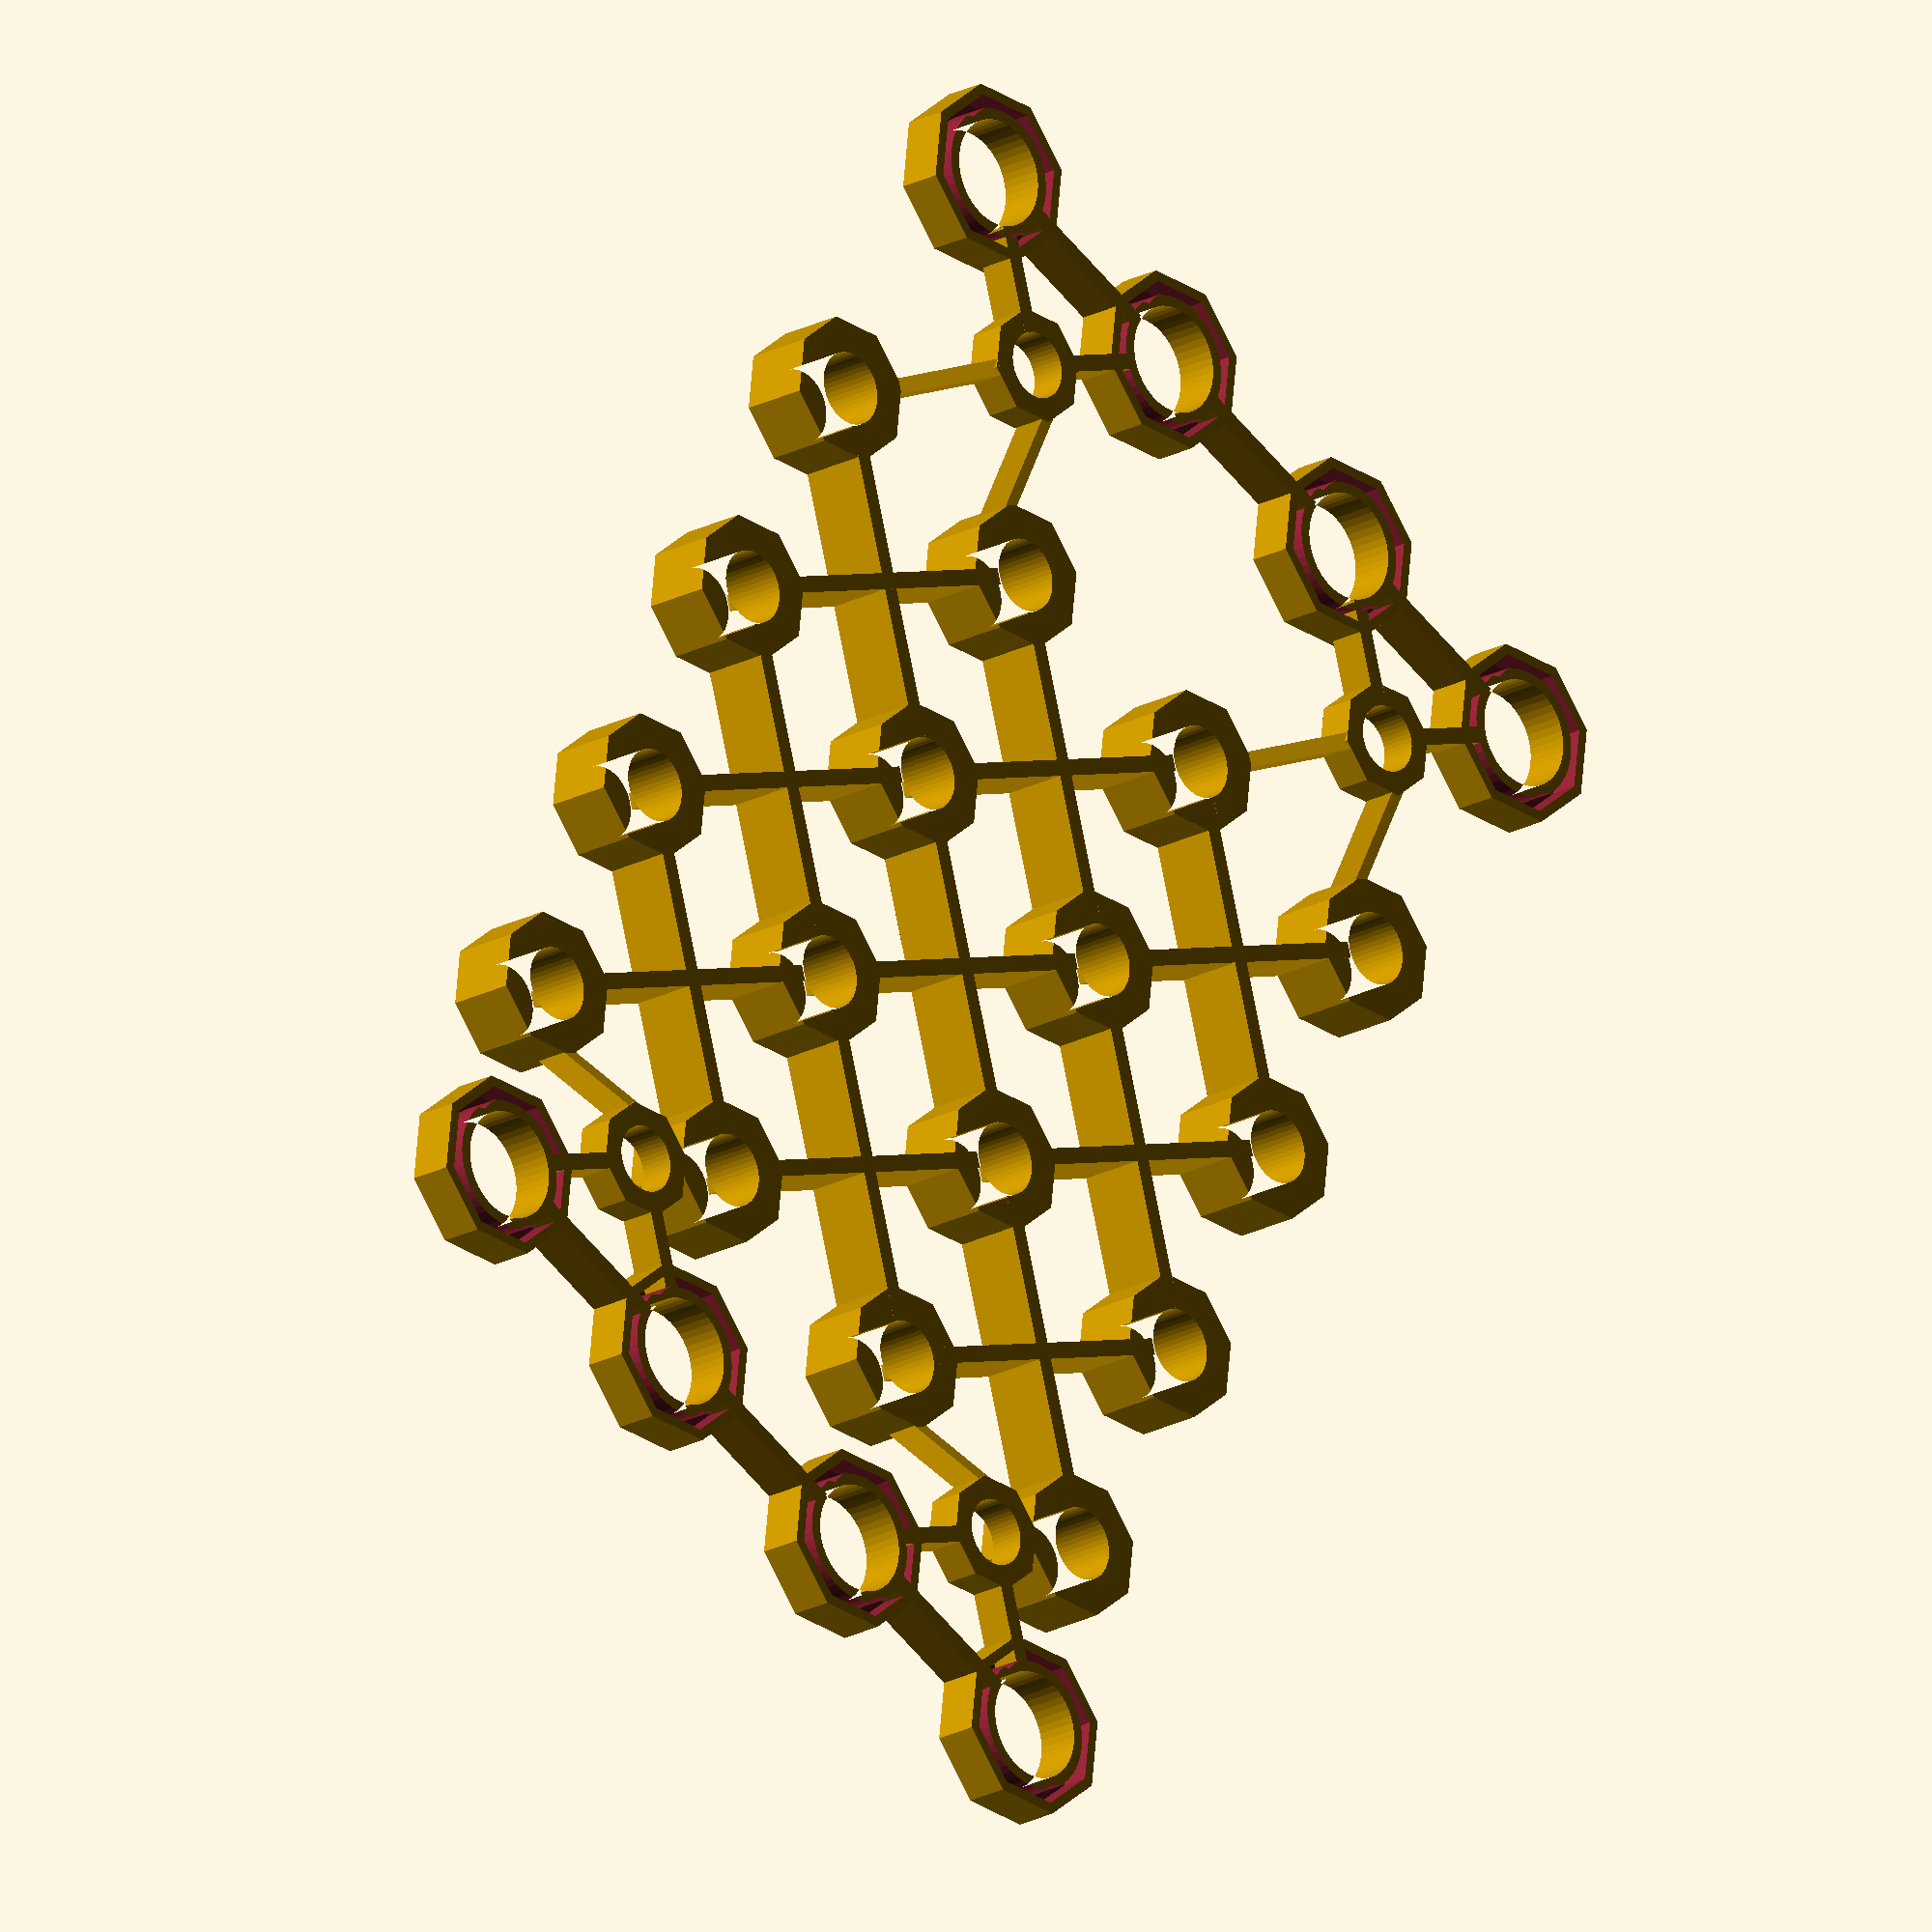
<openscad>
$fn = 8;
hfn = 48;

sw_h = 13.1;
sws_h = 3.5;
pot_h = sw_h - 8.9;		// 4.2
nna_h = 6.6;			// 13.1 - 6.5

sw_d = 6.2;
nna_d = 6.8;
pot_d = 10.0;

function in(x) = x * 25.4;

function gx(x) = in(1) * x;
function gy(x) = in(1) * x;
function g(x, y) = [gx(x), gy(y), 0];

module do(cx, cy, sx, sy) {
	for (x = [0 : cx - 1]) {
		for (y = [0 : cy - 1]) {
			translate([x * sx, y * sy]) children();
		}
	}
}

module round_spacer(d, w, h) {
	linear_extrude(h) difference() {
		circle(d=d + w * 2);
		circle(d=d, $fn=hfn);
	}
}

module hul(offset) {
	hull() {
		children();
		translate(offset) children();
	}
}
	
module border(delta) {
	difference() {
		children();
		offset(delta = -delta) children();
	}
}

module line(start, end, thickness = 1) {
	translate(start) hul([end.x - start.x, end.y - start.y]) circle(thickness);
}


module banana_spacer() { 
	difference() {
		round_spacer(nna_d, 3.3, nna_h);
		
		translate([0, 0, 1.5])
		round_spacer(nna_d + 2, 3.3 - 2, nna_h);
	}
}

translate([0, 0, sw_h - nna_h])
translate(g(0, 1))
do(4, 4, in(1), in(1))
banana_spacer();

translate([0, 0, sw_h - nna_h])
translate(g(0, 1))
do(3, 3, in(1), in(1))
for(a = [0: 1])
translate([a * in(1), 0, 0])
rotate([0, 0, 45 + 90 * a])
translate([7 / 2, -1.5 / 2, 0])
cube([sqrt(2) * in(1) - 7, 1.5, nna_h]);


module pot_spacer() { 
	difference() {
		round_spacer(pot_d, 3.3, pot_h);
	
		translate([0, 0, -1.5])
		round_spacer(pot_d + 2, 3.3 - 2, pot_h);
	}
}

translate(g(0, 0))
do(4, 2, in(1), in(5))
pot_spacer();

for(k = [0: 2])
for(y = [0: 1])
translate([k * in(1) + (in(1) - 15) / 2, y * in(5) - 1.5 / 2, 0])
cube([15, 1.5, pot_h]);


module sw_spacer() { round_spacer(sw_d, 2.2, sws_h); }

translate(g(0.5, 0.5))
do(2, 2, in(2), in(4))
sw_spacer();

for(k = [0: 1])
for(j = [0: 1])
for(y = [0: 1])
translate([k * in(1) + j * in(2), y * in(5), 0])
rotate([0, 0, 45 + k * 90 + y * -90 + y * k * 180])
translate([5, -1.5 / 2, 0])
cube([sqrt(2) * in(0.5) - pot_d / 2 - sw_d / 2, 1.5, sws_h]);

for(k = [0: 1])
for(j = [0: 1])
for(y = [0: 1])
translate([in(k + j * 2), in(1 + y * 3), 0])
rotate([0, 0, -45 + k * -90 + y * 90 + y * k * 180])
translate([4.2, -1.5 / 2, 0])
multmatrix([
	[1, 0, 0, 0],
	[0, 1, 0, 0],
	[-1, 0, 1, 8.8]
])
cube([8.8, 1.5, 3.3]);

</openscad>
<views>
elev=199.7 azim=330.8 roll=44.4 proj=o view=solid
</views>
